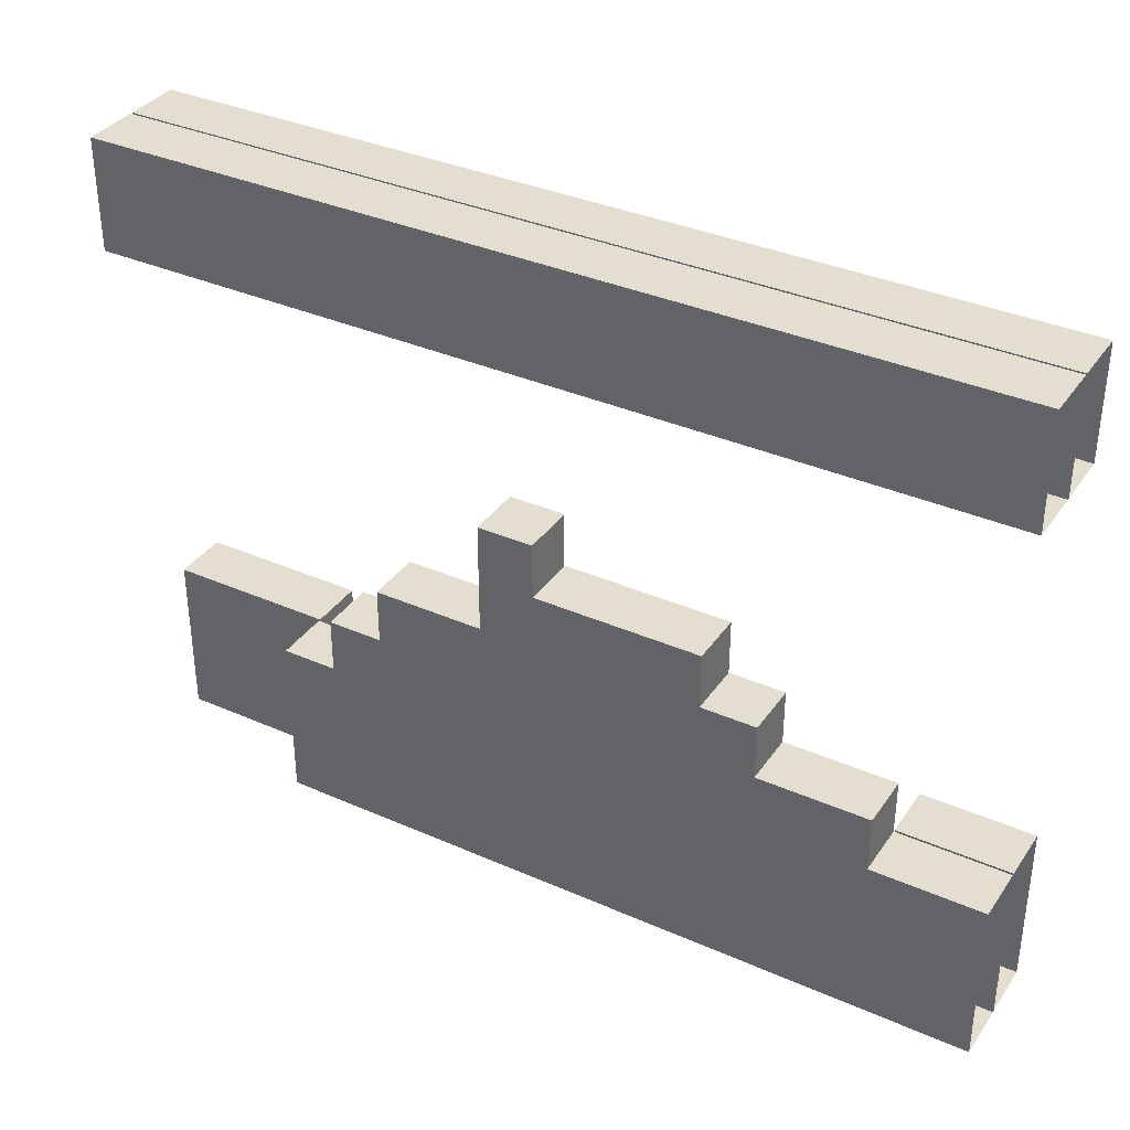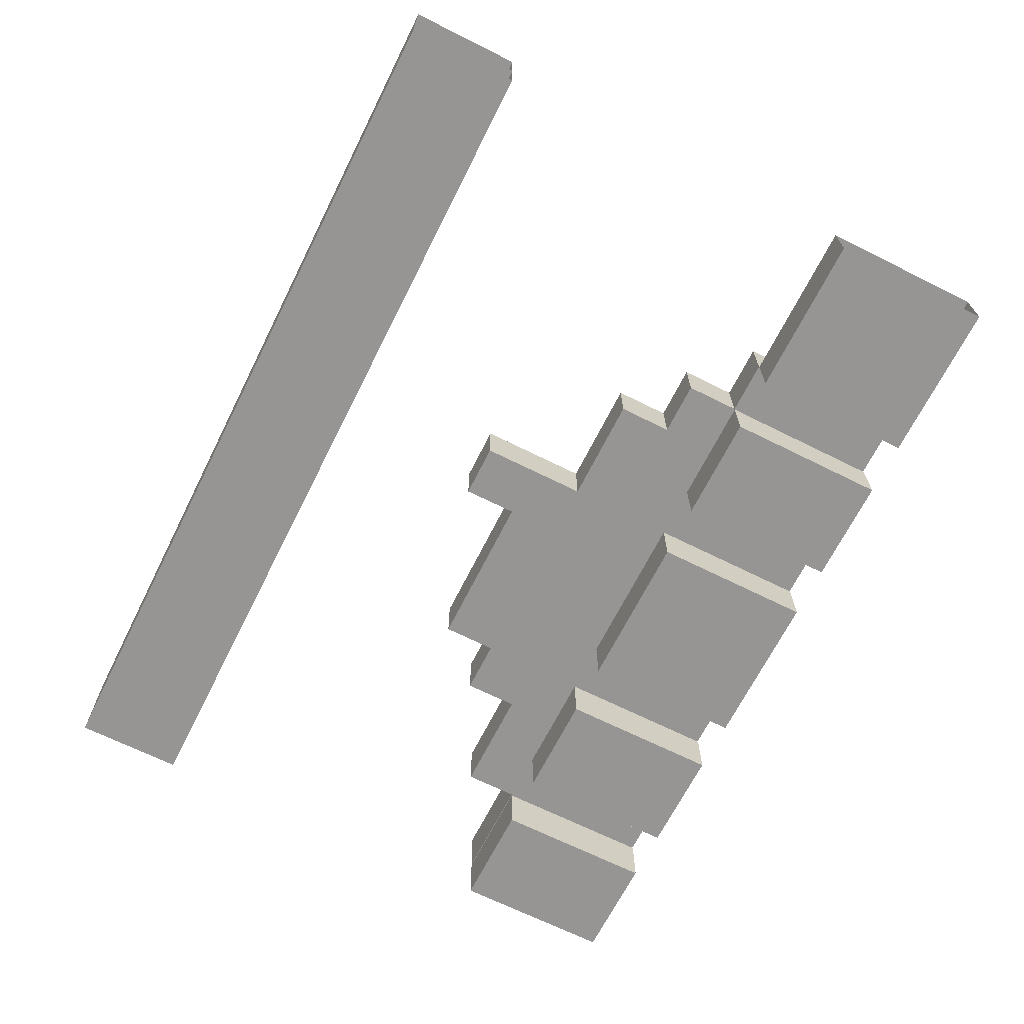
<metadata>
{"format":"obj","ext":"obj","renderer":"f3d","projection":"perspective","resolution":1024,"background":"white","views":[{"elev":35.7,"azim":30.1,"up":"+Y"},{"elev":-67.5,"azim":-116.6,"up":"+Z"}]}
</metadata>
<code>
o Plane
v 7 -2.5 -0.000887
v 7 -1.5 -0.000887
v 8 -1.5 -0.000886
v 8 -2.5 -0.000886
v 6 -2.5 -0.000887
v 6 -1.5 -0.000887
v 5 -2.5 -0.000887
v 5 -1.5 -0.000887
v 4 -2.5 -0.000888
v 4 -1.5 -0.000888
v 3 -2.5 -0.000888
v 3 -1.5 -0.000888
v 2 -2.5 -0.000888
v 2 -1.5 -0.000888
v 1 -2.5 -0.000888
v 1 -1.5 -0.000889
v 0 -2.5 -0.000889
v 0 -1.5 -0.000889
v -1 -2.5 -0.000889
v -1 -1.5 -0.000889
v -2 -2.5 -0.000889
v -2 -1.5 -0.000889
v -3 -2.5 -0.00089
v -3 -1.5 -0.00089
v -4 -2.5 -0.00089
v -4 -1.5 -0.00089
v -5 -2.5 -0.00089
v -5 -1.5 -0.00089
v 7 -0.5 -0.000887
v 8 -0.5 -0.000886
v 6 -0.5 -0.000887
v 5 -0.5 -0.000887
v 4 -0.5 -0.000888
v 3 -0.5 -0.000888
v 2 -0.5 -0.000888
v 1 -0.5 -0.000889
v 0 -0.5 -0.000889
v -1 -0.5 -0.000889
v -2 -0.5 -0.000889
v -3 -0.5 -0.00089
v -4 -0.5 -0.00089
v -5 -0.5 -0.00089
v 7 0.5 -0.000887
v 8 0.5 -0.000886
v 6 0.5 -0.000887
v 5 0.5 -0.000887
v 4 0.5 -0.000888
v 3 0.5 -0.000888
v 2 0.5 -0.000888
v 1 0.5 -0.000889
v 0 0.5 -0.000889
v -1 0.5 -0.000889
v -2 0.5 -0.00089
v -3 0.5 -0.00089
v -4 0.5 -0.00089
v -5 0.5 -0.00089
v 5 1.5 -0.000888
v 6 1.5 -0.000887
v 4 1.5 -0.000888
v 3 1.5 -0.000888
v 2 1.5 -0.000888
v 1 1.5 -0.000889
v 0 1.5 -0.000889
v -1 1.5 -0.000889
v -2 1.5 -0.00089
v -3 1.5 -0.00089
v -4 1.5 -0.00089
v 3 2.5 -0.000888
v 4 2.5 -0.000888
v 2 2.5 -0.000889
v 1 2.5 -0.000889
v 0 2.5 -0.000889
v -1 2.5 -0.000889
v -2 2.5 -0.00089
v -3 2.5 -0.00089
v 2 3.5 -0.000888
v 3 3.5 -0.000887
v 1 3.5 -0.000888
v 0 3.5 -0.000888
v -1 3.5 -0.000888
v -1 4.5 -0.000889
v 0 4.5 -0.000888
v 7 7.5 -0.000886
v 7 8.5 -0.000886
v 8 8.5 -0.000886
v 8 7.5 -0.000886
v 6 7.5 -0.000887
v 6 8.5 -0.000887
v 5 7.5 -0.000887
v 5 8.5 -0.000887
v 4 7.5 -0.000887
v 4 8.5 -0.000887
v 3 7.5 -0.000888
v 3 8.5 -0.000888
v 2 7.5 -0.000888
v 2 8.5 -0.000888
v 1 7.5 -0.000888
v 1 8.5 -0.000888
v 0 7.5 -0.000888
v 0 8.5 -0.000889
v -1 7.5 -0.000889
v -1 8.5 -0.000889
v -2 7.5 -0.000889
v -2 8.5 -0.000889
v -3 7.5 -0.000889
v -3 8.5 -0.000889
v -4 7.5 -0.00089
v -4 8.5 -0.00089
v -5 7.5 -0.00089
v -5 8.5 -0.00089
v -6 7.5 -0.00089
v -6 8.5 -0.00089
v -7 7.5 -0.000891
v -7 8.5 -0.000891
v -8 7.5 -0.000891
v -8 8.5 -0.000891
v 7 9.5 -0.000886
v 8 9.5 -0.000885
v 6 9.5 -0.000886
v 5 9.5 -0.000886
v 4 9.5 -0.000886
v 3 9.5 -0.000887
v 2 9.5 -0.000887
v 1 9.5 -0.000887
v 0 9.5 -0.000888
v -1 9.5 -0.000888
v -2 9.5 -0.000888
v -3 9.5 -0.000889
v -4 9.5 -0.000889
v -5 9.5 -0.000889
v -6 9.5 -0.000889
v -7 9.5 -0.00089
v -8 9.5 -0.00089
v 7 -2.5 0.9991
v 8 -2.5 0.9991
v 8 -1.5 0.9991
v 7 -1.5 0.9991
v 6 -2.5 0.9991
v 6 -1.5 0.9991
v 5 -2.5 0.9991
v 5 -1.5 0.9991
v 4 -2.5 0.9991
v 4 -1.5 0.9991
v 3 -2.5 0.9991
v 3 -1.5 0.9991
v 2 -2.5 0.9991
v 2 -1.5 0.9991
v 1 -2.5 0.9991
v 1 -1.5 0.9991
v 0 -2.5 0.9991
v 0 -1.5 0.9991
v -1 -2.5 0.9991
v -1 -1.5 0.9991
v -2 -2.5 0.9991
v -2 -1.5 0.9991
v -3 -2.5 0.9991
v -3 -1.5 0.9991
v -4 -2.5 0.9991
v -4 -1.5 0.9991
v -5 -2.5 0.9991
v -5 -1.5 0.9991
v 8 -0.5 0.9991
v 7 -0.5 0.9991
v 6 -0.5 0.9991
v 5 -0.5 0.9991
v 4 -0.5 0.9991
v 3 -0.5 0.9991
v 2 -0.5 0.9991
v 1 -0.5 0.9991
v 0 -0.5 0.9991
v -1 -0.5 0.9991
v -2 -0.5 0.9991
v -3 -0.5 0.9991
v -4 -0.5 0.9991
v -5 -0.5 0.9991
v 8 0.5 0.9991
v 7 0.5 0.9991
v 6 0.5 0.9991
v 5 0.5 0.9991
v 4 0.5 0.9991
v 3 0.5 0.9991
v 2 0.5 0.9991
v 1 0.5 0.9991
v 0 0.5 0.9991
v -1 0.5 0.9991
v -2 0.5 0.9991
v -3 0.5 0.9991
v -4 0.5 0.9991
v -5 0.5 0.9991
v 6 1.5 0.9991
v 5 1.5 0.9991
v 4 1.5 0.9991
v 3 1.5 0.9991
v 2 1.5 0.9991
v 1 1.5 0.9991
v 0 1.5 0.9991
v -1 1.5 0.9991
v -2 1.5 0.9991
v -3 1.5 0.9991
v -4 1.5 0.9991
v 4 2.5 0.9991
v 3 2.5 0.9991
v 2 2.5 0.9991
v 1 2.5 0.9991
v 0 2.5 0.9991
v -1 2.5 0.9991
v -2 2.5 0.9991
v -3 2.5 0.9991
v 3 3.5 0.9991
v 2 3.5 0.9991
v 1 3.5 0.9991
v 0 3.5 0.9991
v -1 3.5 0.9991
v 0 4.5 0.9991
v -1 4.5 0.9991
v 7 7.5 0.9991
v 8 7.5 0.9991
v 8 8.5 0.9991
v 7 8.5 0.9991
v 6 7.5 0.9991
v 6 8.5 0.9991
v 5 7.5 0.9991
v 5 8.5 0.9991
v 4 7.5 0.9991
v 4 8.5 0.9991
v 3 7.5 0.9991
v 3 8.5 0.9991
v 2 7.5 0.9991
v 2 8.5 0.9991
v 1 7.5 0.9991
v 1 8.5 0.9991
v 0 7.5 0.9991
v 0 8.5 0.9991
v -1 7.5 0.9991
v -1 8.5 0.9991
v -2 7.5 0.9991
v -2 8.5 0.9991
v -3 7.5 0.9991
v -3 8.5 0.9991
v -4 7.5 0.9991
v -4 8.5 0.9991
v -5 7.5 0.9991
v -5 8.5 0.9991
v -6 7.5 0.9991
v -6 8.5 0.9991
v -7 7.5 0.9991
v -7 8.5 0.9991
v -8 7.5 0.9991
v -8 8.5 0.9991
v 8 9.5 0.9991
v 7 9.5 0.9991
v 6 9.5 0.9991
v 5 9.5 0.9991
v 4 9.5 0.9991
v 3 9.5 0.9991
v 2 9.5 0.9991
v 1 9.5 0.9991
v 0 9.5 0.9991
v -1 9.5 0.9991
v -2 9.5 0.9991
v -3 9.5 0.9991
v -4 9.5 0.9991
v -5 9.5 0.9991
v -6 9.5 0.9991
v -7 9.5 0.9991
v -8 9.5 0.9991
f 1 2 3 4
f 5 6 2 1
f 7 8 6 5
f 9 10 8 7
f 11 12 10 9
f 13 14 12 11
f 15 16 14 13
f 17 18 16 15
f 19 20 18 17
f 21 22 20 19
f 23 24 22 21
f 25 26 24 23
f 27 28 26 25
f 2 29 30 3
f 6 31 29 2
f 8 32 31 6
f 10 33 32 8
f 12 34 33 10
f 14 35 34 12
f 16 36 35 14
f 18 37 36 16
f 20 38 37 18
f 22 39 38 20
f 24 40 39 22
f 26 41 40 24
f 28 42 41 26
f 29 43 44 30
f 31 45 43 29
f 32 46 45 31
f 33 47 46 32
f 34 48 47 33
f 35 49 48 34
f 36 50 49 35
f 37 51 50 36
f 38 52 51 37
f 39 53 52 38
f 40 54 53 39
f 41 55 54 40
f 42 56 55 41
f 46 57 58 45
f 47 59 57 46
f 48 60 59 47
f 49 61 60 48
f 50 62 61 49
f 51 63 62 50
f 52 64 63 51
f 53 65 64 52
f 54 66 65 53
f 55 67 66 54
f 60 68 69 59
f 61 70 68 60
f 62 71 70 61
f 63 72 71 62
f 64 73 72 63
f 65 74 73 64
f 66 75 74 65
f 70 76 77 68
f 71 78 76 70
f 72 79 78 71
f 73 80 79 72
f 80 81 82 79
f 83 84 85 86
f 87 88 84 83
f 89 90 88 87
f 91 92 90 89
f 93 94 92 91
f 95 96 94 93
f 97 98 96 95
f 99 100 98 97
f 101 102 100 99
f 103 104 102 101
f 105 106 104 103
f 107 108 106 105
f 109 110 108 107
f 111 112 110 109
f 113 114 112 111
f 115 116 114 113
f 84 117 118 85
f 88 119 117 84
f 90 120 119 88
f 92 121 120 90
f 94 122 121 92
f 96 123 122 94
f 98 124 123 96
f 100 125 124 98
f 102 126 125 100
f 104 127 126 102
f 106 128 127 104
f 108 129 128 106
f 110 130 129 108
f 112 131 130 110
f 114 132 131 112
f 116 133 132 114
f 134 135 136 137
f 138 134 137 139
f 140 138 139 141
f 142 140 141 143
f 144 142 143 145
f 146 144 145 147
f 148 146 147 149
f 150 148 149 151
f 152 150 151 153
f 154 152 153 155
f 156 154 155 157
f 158 156 157 159
f 160 158 159 161
f 137 136 162 163
f 139 137 163 164
f 141 139 164 165
f 143 141 165 166
f 145 143 166 167
f 147 145 167 168
f 149 147 168 169
f 151 149 169 170
f 153 151 170 171
f 155 153 171 172
f 157 155 172 173
f 159 157 173 174
f 161 159 174 175
f 163 162 176 177
f 164 163 177 178
f 165 164 178 179
f 166 165 179 180
f 167 166 180 181
f 168 167 181 182
f 169 168 182 183
f 170 169 183 184
f 171 170 184 185
f 172 171 185 186
f 173 172 186 187
f 174 173 187 188
f 175 174 188 189
f 179 178 190 191
f 180 179 191 192
f 181 180 192 193
f 182 181 193 194
f 183 182 194 195
f 184 183 195 196
f 185 184 196 197
f 186 185 197 198
f 187 186 198 199
f 188 187 199 200
f 193 192 201 202
f 194 193 202 203
f 195 194 203 204
f 196 195 204 205
f 197 196 205 206
f 198 197 206 207
f 199 198 207 208
f 203 202 209 210
f 204 203 210 211
f 205 204 211 212
f 206 205 212 213
f 213 212 214 215
f 216 217 218 219
f 220 216 219 221
f 222 220 221 223
f 224 222 223 225
f 226 224 225 227
f 228 226 227 229
f 230 228 229 231
f 232 230 231 233
f 234 232 233 235
f 236 234 235 237
f 238 236 237 239
f 240 238 239 241
f 242 240 241 243
f 244 242 243 245
f 246 244 245 247
f 248 246 247 249
f 219 218 250 251
f 221 219 251 252
f 223 221 252 253
f 225 223 253 254
f 227 225 254 255
f 229 227 255 256
f 231 229 256 257
f 233 231 257 258
f 235 233 258 259
f 237 235 259 260
f 239 237 260 261
f 241 239 261 262
f 243 241 262 263
f 245 243 263 264
f 247 245 264 265
f 249 247 265 266
f 1 4 135 134
f 77 76 210 209
f 126 127 260 259
f 21 19 152 154
f 76 78 211 210
f 127 128 261 260
f 5 1 134 138
f 78 79 212 211
f 128 129 262 261
f 23 21 154 156
f 80 73 206 213
f 129 130 263 262
f 79 82 214 212
f 7 5 138 140
f 67 55 188 200
f 25 23 156 158
f 81 80 213 215
f 66 67 200 199
f 130 131 264 263
f 118 117 251 250
f 82 81 215 214
f 59 69 201 192
f 28 27 160 161
f 9 7 140 142
f 83 86 217 216
f 131 132 265 264
f 117 119 252 251
f 27 25 158 160
f 87 83 216 220
f 69 68 202 201
f 42 28 161 175
f 89 87 220 222
f 132 133 266 265
f 56 42 175 189
f 119 120 253 252
f 11 9 142 144
f 91 89 222 224
f 55 56 189 188
f 93 91 224 226
f 45 58 190 178
f 120 121 254 253
f 95 93 226 228
f 44 43 177 176
f 13 11 144 146
f 97 95 228 230
f 58 57 191 190
f 121 122 255 254
f 99 97 230 232
f 43 45 178 177
f 101 99 232 234
f 57 59 192 191
f 122 123 256 255
f 103 101 234 236
f 15 13 146 148
f 105 103 236 238
f 123 124 257 256
f 107 105 238 240
f 73 74 207 206
f 109 107 240 242
f 17 15 148 150
f 75 66 199 208
f 124 125 258 257
f 111 109 242 244
f 74 75 208 207
f 113 111 244 246
f 68 77 209 202
f 125 126 259 258
f 115 113 246 248
f 19 17 150 152
o Plane.001_Plane.002
v 7 -2.5 -1.04
v 7 -1.5 -1.04
v 8 -1.5 -1.04
v 8 -2.5 -1.04
v 6 -2.5 -1.04
v 6 -1.5 -1.04
v 4 -2.5 -1.04
v 4 -1.5 -1.04
v 5 -1.5 -1.04
v 5 -2.5 -1.04
v 3 -2.5 -1.04
v 3 -1.5 -1.04
v 1 -2.5 -1.04
v 1 -1.5 -1.04
v 2 -1.5 -1.04
v 2 -2.5 -1.04
v 0 -2.5 -1.04
v 0 -1.5 -1.04
v -1 -2.5 -1.04
v -1 -1.5 -1.04
v -3 -2.5 -1.04
v -3 -1.5 -1.04
v -2 -1.5 -1.04
v -2 -2.5 -1.04
v -4 -2.5 -1.04
v -4 -1.5 -1.04
v -6 -2.5 -1.04
v -6 -1.5 -1.04
v -5 -1.5 -1.04
v -5 -2.5 -1.04
v -7 -2.5 -1.04
v -7 -1.5 -1.04
v -8 -2.5 -1.04
v -8 -1.5 -1.04
v 7 -0.5 -1.04
v 8 -0.5 -1.04
v 6 -0.5 -1.04
v 4 -0.5 -1.04
v 5 -0.5 -1.04
v 3 -0.5 -1.04
v 1 -0.5 -1.04
v 2 -0.5 -1.04
v 0 -0.5 -1.04
v -1 -0.5 -1.04
v -3 -0.5 -1.04
v -2 -0.5 -1.04
v -4 -0.5 -1.04
v -6 -0.5 -1.04
v -5 -0.5 -1.04
v -7 -0.5 -1.04
v -8 -0.5 -1.04
v 7 0.5 -1.04
v 8 0.5 -1.04
v 6 0.5 -1.04
v 4 0.5 -1.04
v 5 0.5 -1.04
v 3 0.5 -1.04
v 1 0.5 -1.04
v 2 0.5 -1.04
v 0 0.5 -1.04
v -1 0.5 -1.04
v -3 0.5 -1.04
v -2 0.5 -1.04
v -4 0.5 -1.04
v -6 0.5 -1.04
v -5 0.5 -1.04
v -7 0.5 -1.04
v -8 0.5 -1.04
v 7 7.5 -1.04
v 7 8.5 -1.04
v 8 8.5 -1.04
v 8 7.5 -1.04
v 6 7.5 -1.04
v 6 8.5 -1.04
v 5 7.5 -1.04
v 5 8.5 -1.04
v 4 7.5 -1.04
v 4 8.5 -1.04
v 3 7.5 -1.04
v 3 8.5 -1.04
v 2 7.5 -1.04
v 2 8.5 -1.04
v 1 7.5 -1.04
v 1 8.5 -1.04
v 0 7.5 -1.04
v 0 8.5 -1.04
v -1 7.5 -1.04
v -1 8.5 -1.04
v -2 7.5 -1.04
v -2 8.5 -1.04
v -3 7.5 -1.04
v -3 8.5 -1.04
v -4 7.5 -1.04
v -4 8.5 -1.04
v -5 7.5 -1.04
v -5 8.5 -1.04
v -6 7.5 -1.04
v -6 8.5 -1.04
v -7 7.5 -1.04
v -7 8.5 -1.04
v -8 7.5 -1.04
v -8 8.5 -1.04
v 7 9.5 -1.04
v 8 9.5 -1.04
v 6 9.5 -1.04
v 5 9.5 -1.04
v 4 9.5 -1.04
v 3 9.5 -1.04
v 2 9.5 -1.04
v 1 9.5 -1.04
v 0 9.5 -1.04
v -1 9.5 -1.04
v -2 9.5 -1.04
v -3 9.5 -1.04
v -4 9.5 -1.04
v -5 9.5 -1.04
v -6 9.5 -1.04
v -7 9.5 -1.04
v -8 9.5 -1.04
v 7 -2.5 -0.04
v 8 -2.5 -0.04
v 8 -1.5 -0.04
v 7 -1.5 -0.04
v 6 -2.5 -0.04
v 6 -1.5 -0.04
v 4 -2.5 -0.04
v 5 -2.5 -0.04
v 5 -1.5 -0.04
v 4 -1.5 -0.04
v 3 -2.5 -0.04
v 3 -1.5 -0.04
v 1 -2.5 -0.04
v 2 -2.5 -0.04
v 2 -1.5 -0.04
v 1 -1.5 -0.04
v 0 -2.5 -0.04
v 0 -1.5 -0.04
v -1 -2.5 -0.04
v -1 -1.5 -0.04
v -3 -2.5 -0.04
v -2 -2.5 -0.04
v -2 -1.5 -0.04
v -3 -1.5 -0.04
v -4 -2.5 -0.04
v -4 -1.5 -0.04
v -6 -2.5 -0.04
v -5 -2.5 -0.04
v -5 -1.5 -0.04
v -6 -1.5 -0.04
v -7 -2.5 -0.04
v -7 -1.5 -0.04
v -8 -2.5 -0.04
v -8 -1.5 -0.04
v 8 -0.5 -0.04
v 7 -0.5 -0.04
v 6 -0.5 -0.04
v 5 -0.5 -0.04
v 4 -0.5 -0.04
v 3 -0.5 -0.04
v 2 -0.5 -0.04
v 1 -0.5 -0.04
v 0 -0.5 -0.04
v -1 -0.5 -0.04
v -2 -0.5 -0.04
v -3 -0.5 -0.04
v -4 -0.5 -0.04
v -5 -0.5 -0.04
v -6 -0.5 -0.04
v -7 -0.5 -0.04
v -8 -0.5 -0.04
v 8 0.5 -0.04
v 7 0.5 -0.04
v 6 0.5 -0.04
v 5 0.5 -0.04
v 4 0.5 -0.04
v 3 0.5 -0.04
v 2 0.5 -0.04
v 1 0.5 -0.04
v 0 0.5 -0.04
v -1 0.5 -0.04
v -2 0.5 -0.04
v -3 0.5 -0.04
v -4 0.5 -0.04
v -5 0.5 -0.04
v -6 0.5 -0.04
v -7 0.5 -0.04
v -8 0.5 -0.04
v 7 7.5 -0.04
v 8 7.5 -0.04
v 8 8.5 -0.04
v 7 8.5 -0.04
v 6 7.5 -0.04
v 6 8.5 -0.04
v 5 7.5 -0.04
v 5 8.5 -0.04
v 4 7.5 -0.04
v 4 8.5 -0.04
v 3 7.5 -0.04
v 3 8.5 -0.04
v 2 7.5 -0.04
v 2 8.5 -0.04
v 1 7.5 -0.04
v 1 8.5 -0.04
v 0 7.5 -0.04
v 0 8.5 -0.04
v -1 7.5 -0.04
v -1 8.5 -0.04
v -2 7.5 -0.04
v -2 8.5 -0.04
v -3 7.5 -0.04
v -3 8.5 -0.04
v -4 7.5 -0.04
v -4 8.5 -0.04
v -5 7.5 -0.04
v -5 8.5 -0.04
v -6 7.5 -0.04
v -6 8.5 -0.04
v -7 7.5 -0.04
v -7 8.5 -0.04
v -8 7.5 -0.04
v -8 8.5 -0.04
v 8 9.5 -0.03999
v 7 9.5 -0.03999
v 6 9.5 -0.04
v 5 9.5 -0.04
v 4 9.5 -0.04
v 3 9.5 -0.04
v 2 9.5 -0.04
v 1 9.5 -0.04
v 0 9.5 -0.04
v -1 9.5 -0.04
v -2 9.5 -0.04
v -3 9.5 -0.04
v -4 9.5 -0.04
v -5 9.5 -0.04
v -6 9.5 -0.04
v -7 9.5 -0.04
v -8 9.5 -0.04
f 267 268 269 270
f 271 272 268 267
f 273 274 275 276
f 277 278 274 273
f 279 280 281 282
f 283 284 280 279
f 285 286 284 283
f 287 288 289 290
f 291 292 288 287
f 293 294 295 296
f 297 298 294 293
f 299 300 298 297
f 268 301 302 269
f 272 303 301 268
f 274 304 305 275
f 278 306 304 274
f 280 307 308 281
f 284 309 307 280
f 286 310 309 284
f 288 311 312 289
f 292 313 311 288
f 294 314 315 295
f 298 316 314 294
f 300 317 316 298
f 301 318 319 302
f 303 320 318 301
f 304 321 322 305
f 306 323 321 304
f 307 324 325 308
f 309 326 324 307
f 310 327 326 309
f 311 328 329 312
f 313 330 328 311
f 314 331 332 315
f 316 333 331 314
f 317 334 333 316
f 335 336 337 338
f 339 340 336 335
f 341 342 340 339
f 343 344 342 341
f 345 346 344 343
f 347 348 346 345
f 349 350 348 347
f 351 352 350 349
f 353 354 352 351
f 355 356 354 353
f 357 358 356 355
f 359 360 358 357
f 361 362 360 359
f 363 364 362 361
f 365 366 364 363
f 367 368 366 365
f 336 369 370 337
f 340 371 369 336
f 342 372 371 340
f 344 373 372 342
f 346 374 373 344
f 348 375 374 346
f 350 376 375 348
f 352 377 376 350
f 354 378 377 352
f 356 379 378 354
f 358 380 379 356
f 360 381 380 358
f 362 382 381 360
f 364 383 382 362
f 366 384 383 364
f 368 385 384 366
f 386 387 388 389
f 390 386 389 391
f 392 393 394 395
f 396 392 395 397
f 398 399 400 401
f 402 398 401 403
f 404 402 403 405
f 406 407 408 409
f 410 406 409 411
f 412 413 414 415
f 416 412 415 417
f 418 416 417 419
f 389 388 420 421
f 391 389 421 422
f 395 394 423 424
f 397 395 424 425
f 401 400 426 427
f 403 401 427 428
f 405 403 428 429
f 409 408 430 431
f 411 409 431 432
f 415 414 433 434
f 417 415 434 435
f 419 417 435 436
f 421 420 437 438
f 422 421 438 439
f 424 423 440 441
f 425 424 441 442
f 427 426 443 444
f 428 427 444 445
f 429 428 445 446
f 431 430 447 448
f 432 431 448 449
f 434 433 450 451
f 435 434 451 452
f 436 435 452 453
f 454 455 456 457
f 458 454 457 459
f 460 458 459 461
f 462 460 461 463
f 464 462 463 465
f 466 464 465 467
f 468 466 467 469
f 470 468 469 471
f 472 470 471 473
f 474 472 473 475
f 476 474 475 477
f 478 476 477 479
f 480 478 479 481
f 482 480 481 483
f 484 482 483 485
f 486 484 485 487
f 457 456 488 489
f 459 457 489 490
f 461 459 490 491
f 463 461 491 492
f 465 463 492 493
f 467 465 493 494
f 469 467 494 495
f 471 469 495 496
f 473 471 496 497
f 475 473 497 498
f 477 475 498 499
f 479 477 499 500
f 481 479 500 501
f 483 481 501 502
f 485 483 502 503
f 487 485 503 504
f 371 372 491 490
f 343 341 460 462
f 290 289 408 407
f 345 343 462 464
f 322 321 441 440
f 281 308 426 400
f 372 373 492 491
f 347 345 464 466
f 323 306 425 442
f 287 290 407 406
f 349 347 466 468
f 321 323 442 441
f 373 374 493 492
f 267 270 387 386
f 351 349 468 470
f 308 325 443 426
f 292 291 410 411
f 353 351 470 472
f 374 375 494 493
f 291 287 406 410
f 355 353 472 474
f 325 324 444 443
f 310 286 405 429
f 272 271 390 391
f 357 355 474 476
f 375 376 495 494
f 296 295 414 413
f 271 267 386 390
f 359 357 476 478
f 324 326 445 444
f 289 312 430 408
f 361 359 478 480
f 327 310 429 446
f 376 377 496 495
f 293 296 413 412
f 276 275 394 393
f 363 361 480 482
f 326 327 446 445
f 365 363 482 484
f 312 329 447 430
f 313 292 411 432
f 377 378 497 496
f 273 276 393 392
f 367 365 484 486
f 297 293 412 416
f 329 328 448 447
f 295 315 433 414
f 378 379 498 497
f 278 277 396 397
f 330 313 432 449
f 277 273 392 396
f 328 330 449 448
f 379 380 499 498
f 299 297 416 418
f 315 332 450 433
f 282 281 400 399
f 380 381 500 499
f 332 331 451 450
f 279 282 399 398
f 381 382 501 500
f 331 333 452 451
f 303 272 391 422
f 382 383 502 501
f 370 369 489 488
f 283 279 398 402
f 333 334 453 452
f 319 318 438 437
f 275 305 423 394
f 335 338 455 454
f 320 303 422 439
f 383 384 503 502
f 369 371 490 489
f 286 285 404 405
f 339 335 454 458
f 318 320 439 438
f 285 283 402 404
f 341 339 458 460
f 305 322 440 423
f 384 385 504 503
f 306 278 397 425

</code>
